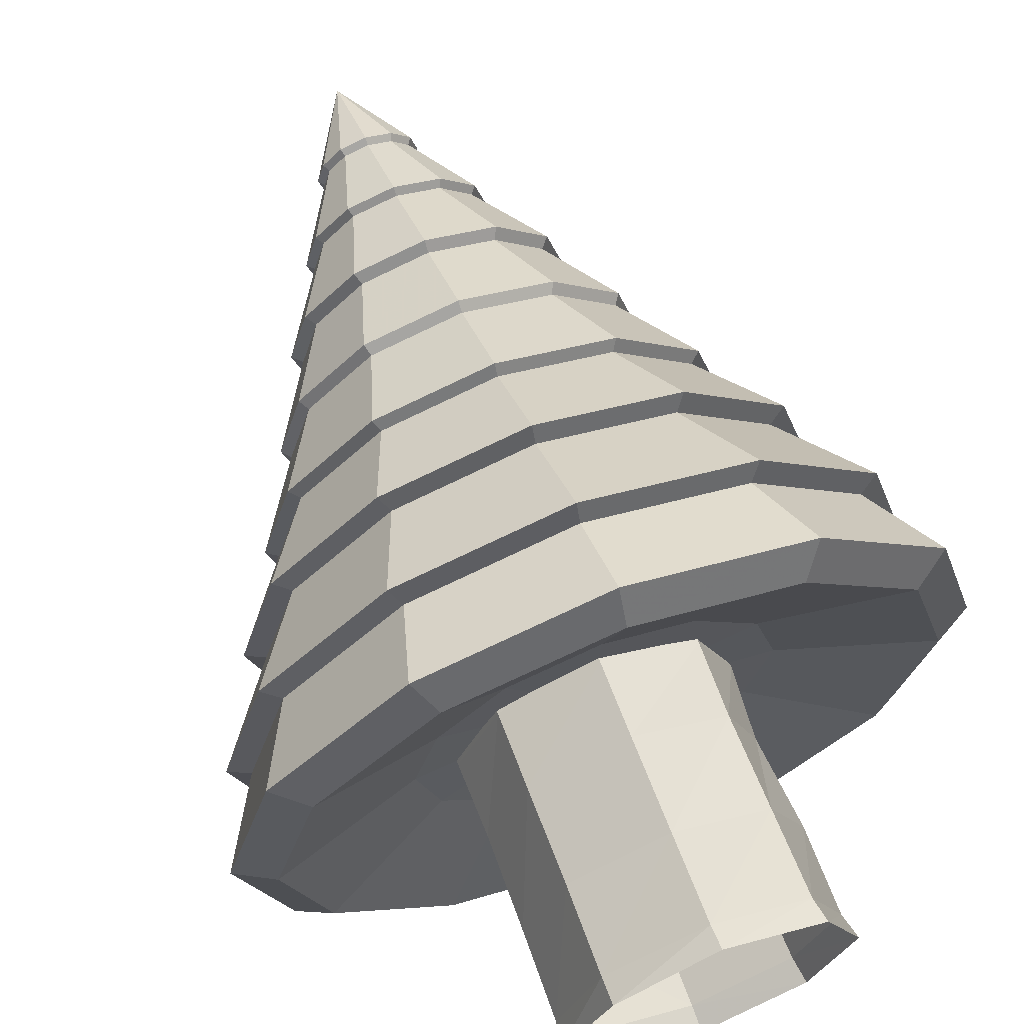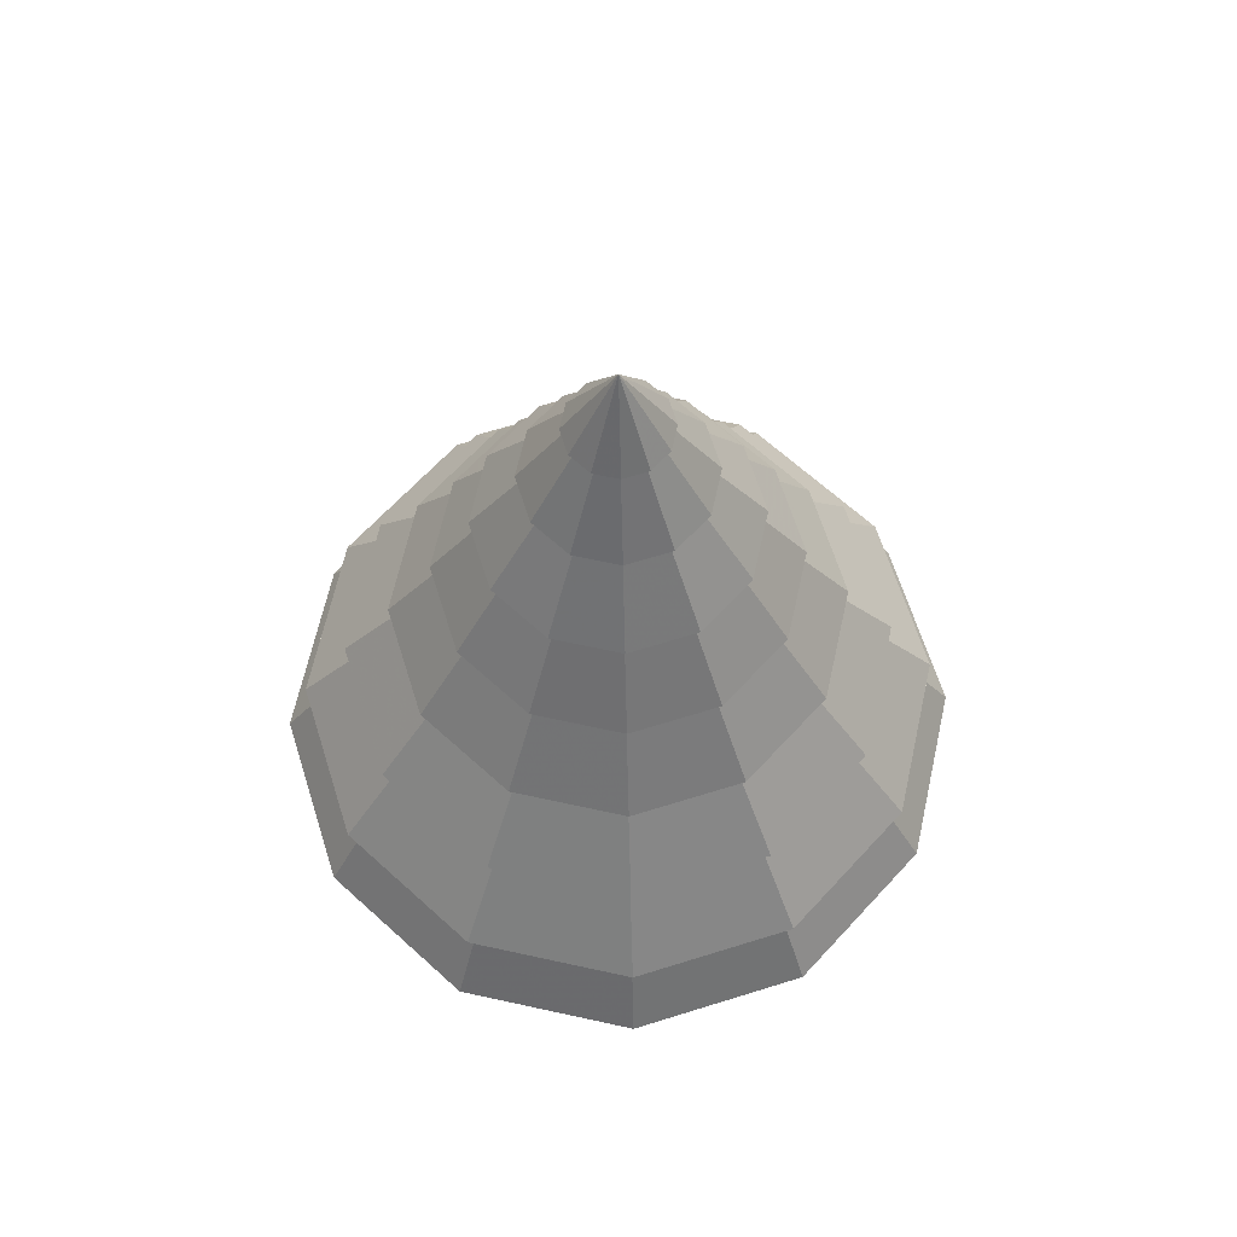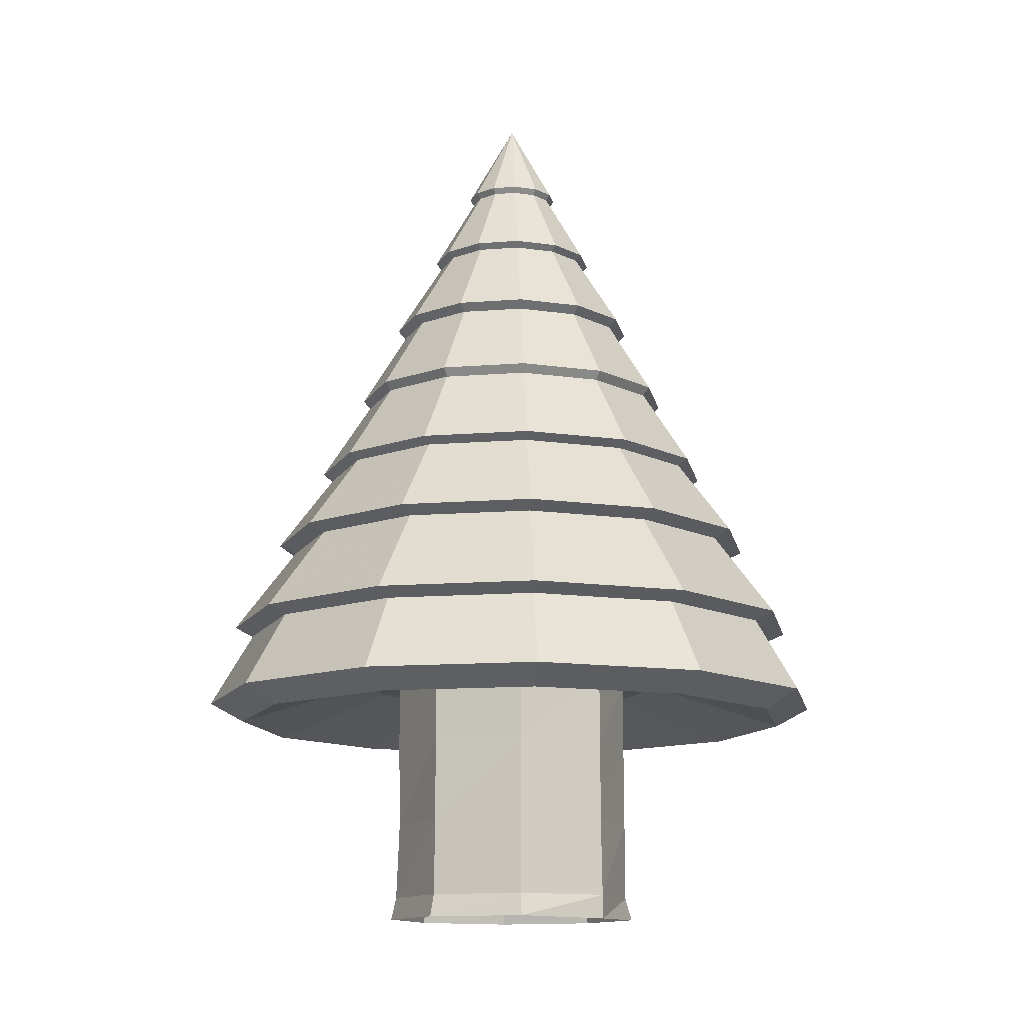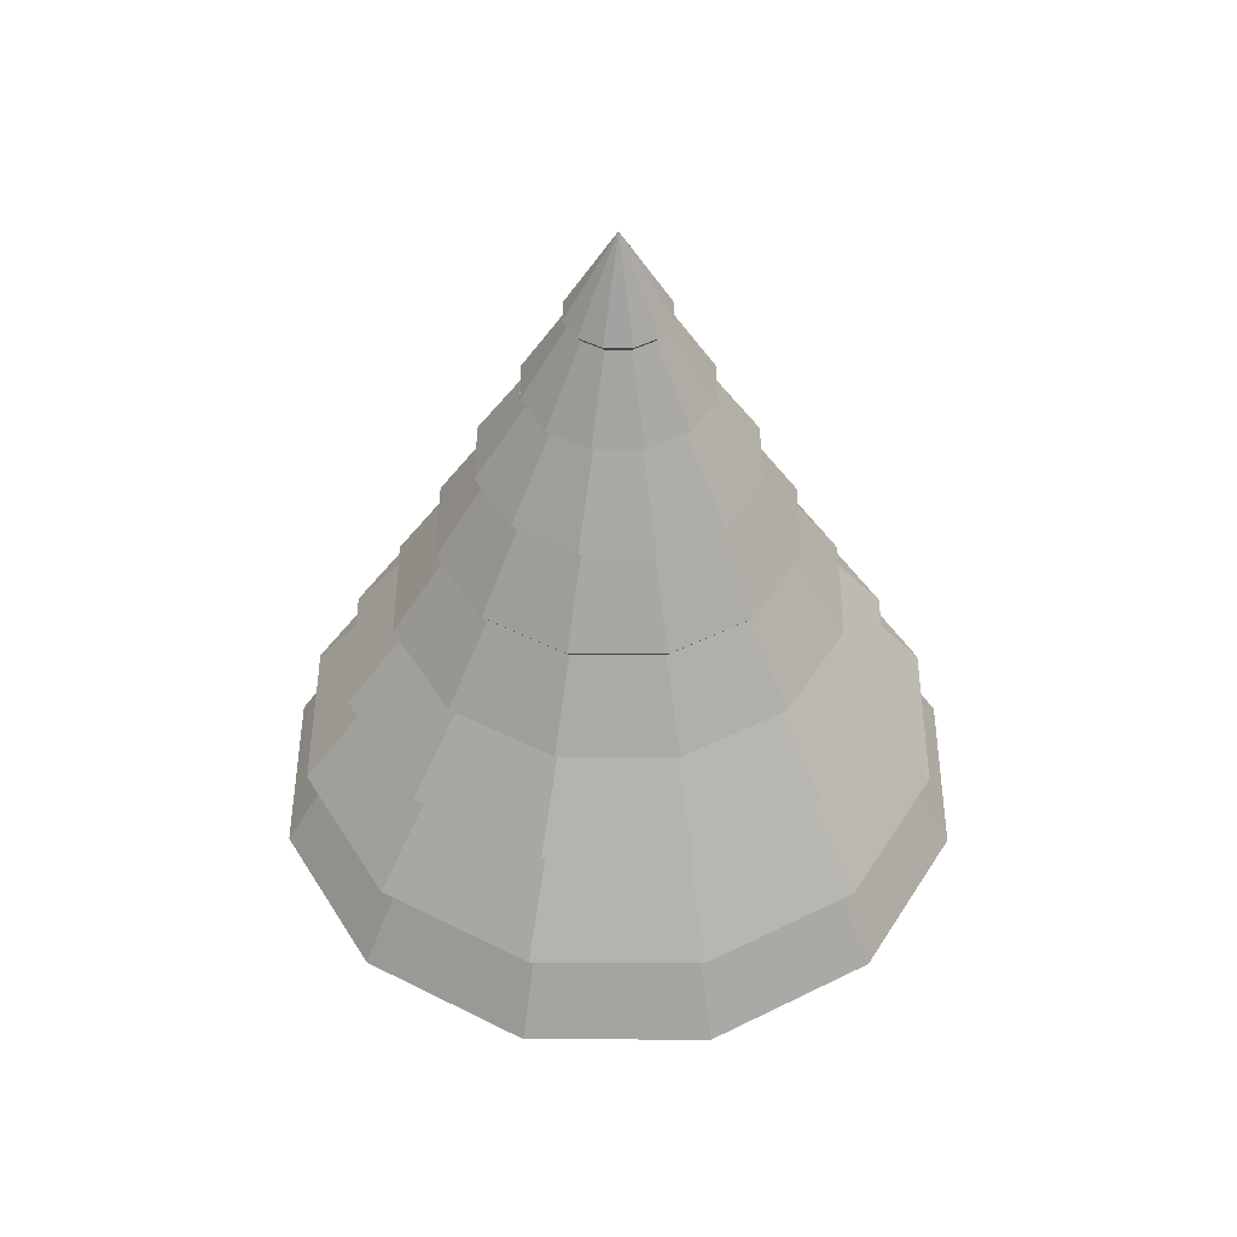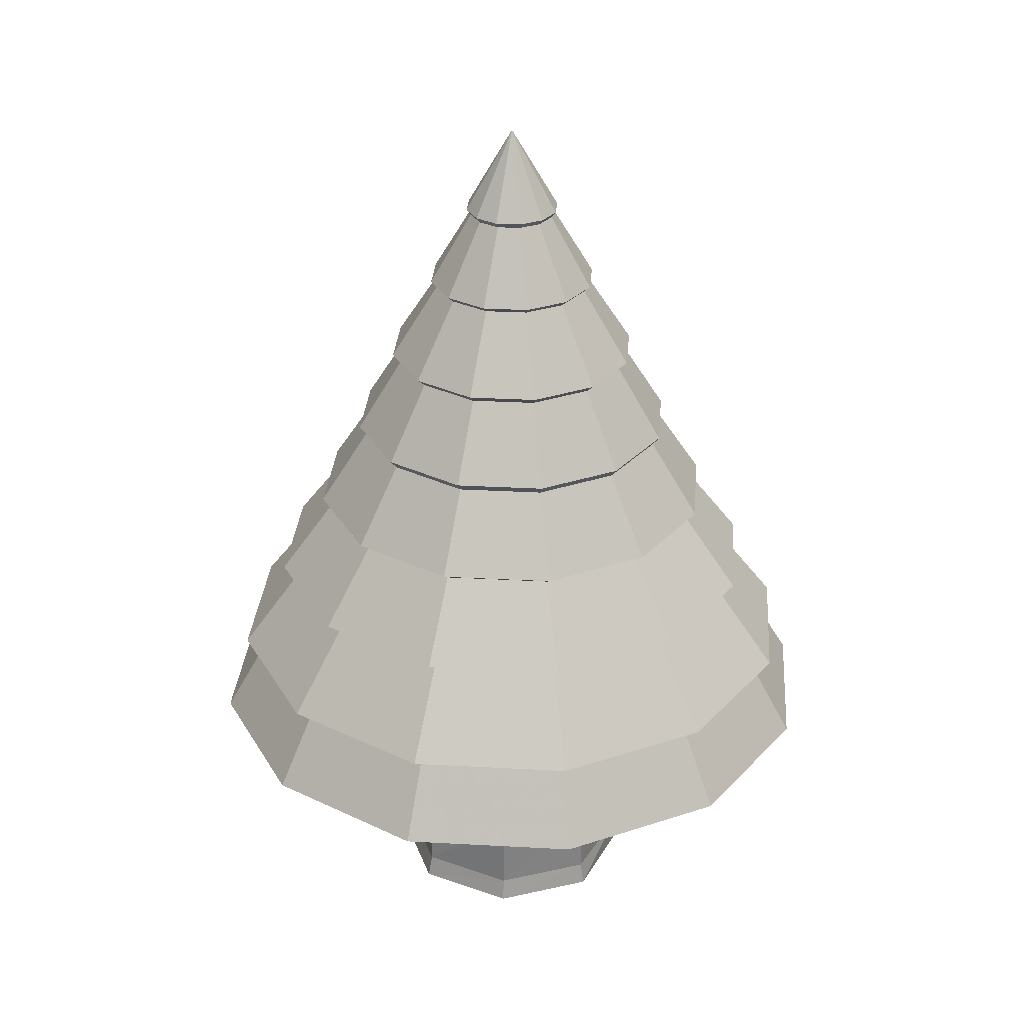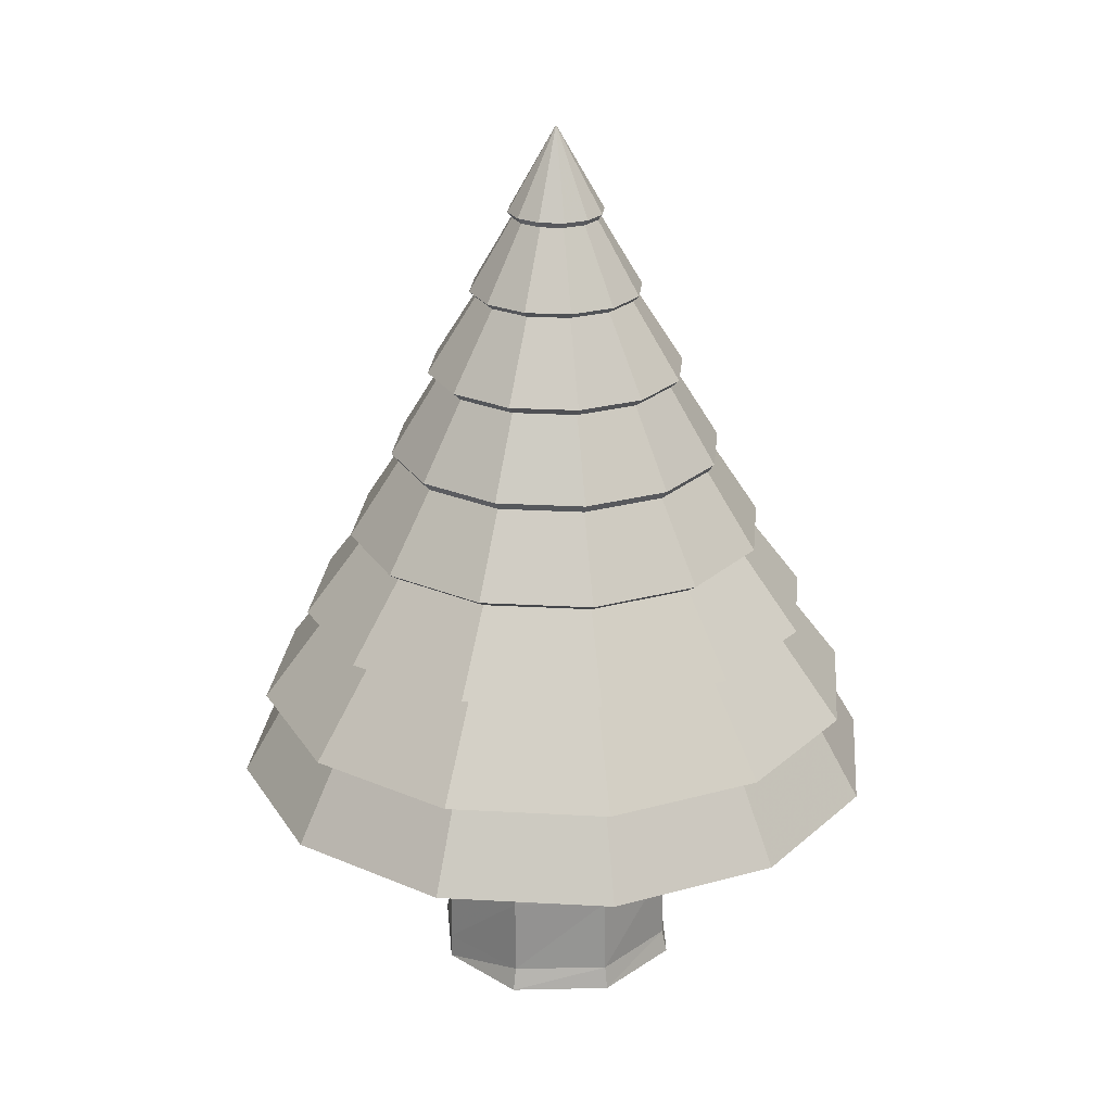
<metadata>
{"format":"obj","ext":"obj","renderer":"f3d","projection":"perspective","resolution":1024,"background":"white","views":[{"elev":66.2,"azim":-20.8,"up":"+Z"},{"elev":65.2,"azim":87.5,"up":"+Y"},{"elev":-12.5,"azim":-94.3,"up":"+Y"},{"elev":46.2,"azim":-14.8,"up":"+Y"},{"elev":30.5,"azim":-130.5,"up":"+Y"},{"elev":24.0,"azim":20.3,"up":"+Y"}]}
</metadata>
<code>
v 2.414 4.41 -1.394
v 1.394 4.41 -2.414
v -9.5e-07 4.41 -2.788
v -1.394 4.41 -2.414
v -2.414 4.41 -1.394
v -2.788 4.41 -0
v -2.414 4.41 1.394
v -1.394 4.41 2.414
v -9.5e-07 4.41 2.788
v 1.394 4.41 2.414
v 2.414 4.41 1.394
v 2.788 4.41 -0
v 4.95 4.021 -2.858
v 2.858 4.021 -4.95
v -9.5e-07 4.021 -5.716
v -2.858 4.021 -4.95
v -4.95 4.021 -2.858
v -5.716 4.021 -0
v -4.95 4.021 2.858
v -2.858 4.021 4.95
v -9.5e-07 4.021 5.716
v 2.858 4.021 4.95
v 4.95 4.021 2.858
v 5.716 4.021 -0
v 4.579 5.479 -2.644
v 2.644 5.479 -4.579
v -9.5e-07 5.479 -5.288
v -2.644 5.479 -4.579
v -4.579 5.479 -2.644
v -5.288 5.479 -0
v -4.579 5.479 2.644
v -2.644 5.479 4.579
v -9.5e-07 5.479 5.288
v 2.644 5.479 4.579
v 4.579 5.479 2.644
v 5.288 5.479 -0
v 3.622 6.937 -2.091
v 2.091 6.937 -3.622
v -9.5e-07 6.937 -4.182
v -2.091 6.937 -3.622
v -3.622 6.937 -2.091
v -4.182 6.937 -0
v -3.622 6.937 2.091
v -2.091 6.937 3.622
v -9.5e-07 6.937 4.182
v 2.091 6.937 3.622
v 3.622 6.937 2.091
v 4.182 6.937 -0
v 3.018 8.396 -1.742
v 1.742 8.396 -3.018
v -9.5e-07 8.396 -3.485
v -1.742 8.396 -3.018
v -3.018 8.396 -1.742
v -3.485 8.396 -0
v -3.018 8.396 1.742
v -1.742 8.396 3.018
v -9.5e-07 8.396 3.485
v 1.742 8.396 3.018
v 3.018 8.396 1.742
v 3.485 8.396 -0
v 2.414 9.854 -1.394
v 1.394 9.854 -2.414
v -9.5e-07 9.854 -2.788
v -1.394 9.854 -2.414
v -2.414 9.854 -1.394
v -2.788 9.854 -0
v -2.414 9.854 1.394
v -1.394 9.854 2.414
v -9.5e-07 9.854 2.788
v 1.394 9.854 2.414
v 2.414 9.854 1.394
v 2.788 9.854 -0
v 1.811 11.31 -1.045
v 1.045 11.31 -1.811
v -9.5e-07 11.31 -2.091
v -1.045 11.31 -1.811
v -1.811 11.31 -1.045
v -2.091 11.31 -0
v -1.811 11.31 1.045
v -1.045 11.31 1.811
v -9.5e-07 11.31 2.091
v 1.045 11.31 1.811
v 1.811 11.31 1.045
v 2.091 11.31 -0
v 1.207 12.77 -0.697
v 0.697 12.77 -1.207
v -9.5e-07 12.77 -1.394
v -0.697 12.77 -1.207
v -1.207 12.77 -0.697
v -1.394 12.77 -0
v -1.207 12.77 0.697
v -0.697 12.77 1.207
v -9.5e-07 12.77 1.394
v 0.697 12.77 1.207
v 1.207 12.77 0.697
v 1.394 12.77 -0
v 0.7206 14.23 -0.4161
v 0.4161 14.23 -0.7206
v -9.5e-07 14.23 -0.8321
v -0.4161 14.23 -0.7206
v -0.7206 14.23 -0.4161
v -0.8321 14.23 -0
v -0.7206 14.23 0.4161
v -0.4161 14.23 0.7206
v -9.5e-07 14.23 0.8321
v 0.4161 14.23 0.7206
v 0.7206 14.23 0.4161
v 0.8321 14.23 -0
v -9.5e-07 4.617 -0
v -9.5e-07 15.69 -0
v -9.5e-07 5.326 4.952
v -2.476 5.326 4.288
v -4.289 5.326 2.476
v -4.952 5.326 -0
v -4.289 5.326 -2.476
v -2.476 5.326 -4.288
v -9.5e-07 5.326 -4.952
v 2.476 5.326 -4.288
v 4.288 5.326 -2.476
v 4.952 5.326 -0
v 4.288 5.326 2.476
v 2.476 5.326 4.288
v -9.5e-07 7.081 4.482
v -2.241 7.081 3.882
v -3.882 7.081 2.241
v -4.482 7.081 -0
v -3.882 7.081 -2.241
v -2.241 7.081 -3.882
v -9.5e-07 7.081 -4.482
v 2.241 7.081 -3.882
v 3.882 7.081 -2.241
v 4.482 7.081 -0
v 3.882 7.081 2.241
v 2.241 7.081 3.882
v -9.5e-07 8.515 3.664
v -1.832 8.515 3.173
v -3.173 8.515 1.832
v -3.664 8.515 -0
v -3.173 8.515 -1.832
v -1.832 8.515 -3.173
v -9.5e-07 8.515 -3.664
v 1.832 8.515 -3.173
v 3.173 8.515 -1.832
v 3.664 8.515 -0
v 3.173 8.515 1.832
v 1.832 8.515 3.173
v -9.5e-07 10 2.906
v -1.453 10 2.517
v -2.517 10 1.453
v -2.906 10 -0
v -2.517 10 -1.453
v -1.453 10 -2.517
v -9.5e-07 10 -2.906
v 1.453 10 -2.517
v 2.517 10 -1.453
v 2.906 10 -0
v 2.517 10 1.453
v 1.453 10 2.517
v 1.94 11.45 1.12
v 1.12 11.45 1.94
v -9.5e-07 11.45 2.24
v -1.12 11.45 1.94
v -1.94 11.45 1.12
v -2.24 11.45 -0
v -1.94 11.45 -1.12
v -1.12 11.45 -1.94
v -9.5e-07 11.45 -2.24
v 1.12 11.45 -1.94
v 1.94 11.45 -1.12
v 2.24 11.45 -0
v 1.5 12.87 -0
v 1.299 12.87 0.7501
v 0.7501 12.87 1.299
v -9.5e-07 12.87 1.5
v -0.7502 12.87 1.299
v -1.299 12.87 0.7501
v -1.5 12.87 -0
v -1.299 12.87 -0.7501
v -0.7502 12.87 -1.299
v -9.5e-07 12.87 -1.5
v 0.7501 12.87 -1.299
v 1.299 12.87 -0.7501
v 0.7553 14.13 -0
v 0.6541 14.13 0.3777
v 0.3777 14.13 0.6541
v -9.5e-07 14.13 0.7553
v -0.3777 14.13 0.6541
v -0.6541 14.13 0.3777
v -0.7553 14.13 -0
v -0.6541 14.13 -0.3777
v -0.3777 14.13 -0.6541
v -9.5e-07 14.13 -0.7553
v 0.3777 14.13 -0.6541
v 0.6541 14.13 -0.3777
v 5.111 3.691 -0
v 4.426 3.691 2.555
v 2.555 3.691 4.426
v -9.5e-07 3.691 5.111
v -2.555 3.691 4.426
v -4.426 3.691 2.555
v -5.111 3.691 -0
v -4.426 3.691 -2.555
v -2.555 3.691 -4.426
v -9.5e-07 3.691 -5.111
v 2.555 3.691 -4.426
v 4.426 3.691 -2.555
v 1.597 0.00588 -1.596
v -9.5e-07 0.00688 -2.26
v -1.598 0.0068 -1.598
v -2.26 0.00688 -0
v -1.536 -0.01933 1.541
v 0.00114 0.00612 2.257
v 1.598 0.00688 1.598
v 2.234 -0 0.00526
v 1.515 4.671 -1.515
v -9.5e-07 4.671 -2.143
v -1.515 4.671 -1.515
v -2.119 4.671 0.00283
v -1.506 4.672 1.501
v -9.5e-07 4.671 2.143
v 1.513 4.671 1.511
v 2.065 4.67 -0.00429
v -1.536 0.4036 1.536
v -2.172 0.4036 -0
v -1.534 0.4031 -1.531
v -9.5e-07 0.4036 -2.172
v 1.536 0.4036 -1.536
v 2.136 0.3977 -0.00171
v 1.536 0.4036 1.536
v 0.002729 0.4009 2.142
v -0.0002003 4.401 2.142
v -1.512 4.401 1.51
v -2.135 4.402 0.00219
v -1.515 4.401 -1.515
v -9.5e-07 4.401 -2.143
v 1.515 4.401 -1.515
v 2.119 4.405 -0.00524
v 1.511 4.401 1.509
v -0.001941 3.24 2.135
v -1.515 3.24 1.515
v -2.115 3.239 0.00245
v -1.515 3.24 -1.515
v -9.5e-07 3.24 -2.143
v 1.513 3.24 -1.514
v 2.018 3.24 0.00271
v 1.491 3.24 1.489
v -0.00115 1.773 2.14
v -1.515 1.773 1.515
v -2.139 1.773 0.00129
v -1.515 1.773 -1.515
v 0.00301 1.771 -2.119
v 1.491 1.774 -1.499
v 2.143 1.773 -0
v 1.514 1.773 1.515
g ZBrush_defualt_group
f 1 2 205 206
f 2 3 204 205
f 3 4 203 204
f 4 5 202 203
f 5 6 201 202
f 6 7 200 201
f 7 8 199 200
f 8 9 198 199
f 9 10 197 198
f 10 11 196 197
f 11 12 195 196
f 12 1 206 195
f 13 14 118 119
f 14 15 117 118
f 15 16 116 117
f 16 17 115 116
f 17 18 114 115
f 18 19 113 114
f 19 20 112 113
f 20 21 111 112
f 21 22 122 111
f 22 23 121 122
f 23 24 120 121
f 24 13 119 120
f 25 26 38 37
f 26 27 39 38
f 27 28 40 39
f 28 29 41 40
f 29 30 42 41
f 30 31 43 42
f 31 32 44 43
f 32 33 45 44
f 33 34 46 45
f 34 35 47 46
f 35 36 48 47
f 36 25 37 48
f 37 38 130 131
f 38 39 129 130
f 39 40 128 129
f 40 41 127 128
f 41 42 126 127
f 42 43 125 126
f 43 44 124 125
f 44 45 123 124
f 45 46 134 123
f 46 47 133 134
f 47 48 132 133
f 48 37 131 132
f 49 50 142 143
f 50 51 141 142
f 51 52 140 141
f 52 53 139 140
f 53 54 138 139
f 54 55 137 138
f 55 56 136 137
f 56 57 135 136
f 57 58 146 135
f 58 59 145 146
f 59 60 144 145
f 60 49 143 144
f 61 62 154 155
f 62 63 153 154
f 63 64 152 153
f 64 65 151 152
f 65 66 150 151
f 66 67 149 150
f 67 68 148 149
f 68 69 147 148
f 69 70 158 147
f 70 71 157 158
f 71 72 156 157
f 72 61 155 156
f 73 74 168 169
f 74 75 167 168
f 75 76 166 167
f 76 77 165 166
f 77 78 164 165
f 78 79 163 164
f 79 80 162 163
f 80 81 161 162
f 81 82 160 161
f 82 83 159 160
f 83 84 170 159
f 84 73 169 170
f 85 86 181 182
f 86 87 180 181
f 87 88 179 180
f 88 89 178 179
f 89 90 177 178
f 90 91 176 177
f 91 92 175 176
f 92 93 174 175
f 93 94 173 174
f 94 95 172 173
f 95 96 171 172
f 96 85 182 171
f 2 1 109
f 3 2 109
f 4 3 109
f 5 4 109
f 6 5 109
f 7 6 109
f 8 7 109
f 9 8 109
f 10 9 109
f 11 10 109
f 12 11 109
f 1 12 109
f 97 98 110
f 98 99 110
f 99 100 110
f 100 101 110
f 101 102 110
f 102 103 110
f 103 104 110
f 104 105 110
f 105 106 110
f 106 107 110
f 107 108 110
f 108 97 110
f 112 111 33 32
f 113 112 32 31
f 114 113 31 30
f 115 114 30 29
f 116 115 29 28
f 117 116 28 27
f 118 117 27 26
f 119 118 26 25
f 120 119 25 36
f 121 120 36 35
f 122 121 35 34
f 111 122 34 33
f 124 123 57 56
f 125 124 56 55
f 126 125 55 54
f 127 126 54 53
f 128 127 53 52
f 129 128 52 51
f 130 129 51 50
f 131 130 50 49
f 132 131 49 60
f 133 132 60 59
f 134 133 59 58
f 123 134 58 57
f 136 135 69 68
f 137 136 68 67
f 138 137 67 66
f 139 138 66 65
f 140 139 65 64
f 141 140 64 63
f 142 141 63 62
f 143 142 62 61
f 144 143 61 72
f 145 144 72 71
f 146 145 71 70
f 135 146 70 69
f 148 147 81 80
f 149 148 80 79
f 150 149 79 78
f 151 150 78 77
f 152 151 77 76
f 153 152 76 75
f 154 153 75 74
f 155 154 74 73
f 156 155 73 84
f 157 156 84 83
f 158 157 83 82
f 147 158 82 81
f 160 159 95 94
f 161 160 94 93
f 162 161 93 92
f 163 162 92 91
f 164 163 91 90
f 165 164 90 89
f 166 165 89 88
f 167 166 88 87
f 168 167 87 86
f 169 168 86 85
f 170 169 85 96
f 159 170 96 95
f 172 171 183 184
f 173 172 184 185
f 174 173 185 186
f 175 174 186 187
f 176 175 187 188
f 177 176 188 189
f 178 177 189 190
f 179 178 190 191
f 180 179 191 192
f 181 180 192 193
f 182 181 193 194
f 171 182 194 183
f 184 183 108 107
f 185 184 107 106
f 186 185 106 105
f 187 186 105 104
f 188 187 104 103
f 189 188 103 102
f 190 189 102 101
f 191 190 101 100
f 192 191 100 99
f 193 192 99 98
f 194 193 98 97
f 183 194 97 108
f 196 195 24 23
f 197 196 23 22
f 198 197 22 21
f 199 198 21 20
f 200 199 20 19
f 201 200 19 18
f 202 201 18 17
f 203 202 17 16
f 204 203 16 15
f 205 204 15 14
f 206 205 14 13
f 195 206 13 24
f 207 208 226 227
f 208 209 225 226
f 209 210 224 225
f 210 211 223 224
f 211 212 230 223
f 212 213 229 230
f 213 214 228 229
f 214 207 227 228
f 224 223 248 249
f 225 224 249 250
f 226 225 250 251
f 227 226 251 252
f 228 227 252 253
f 229 228 253 254
f 230 229 254 247
f 223 230 247 248
f 232 231 220 219
f 233 232 219 218
f 234 233 218 217
f 235 234 217 216
f 236 235 216 215
f 237 236 215 222
f 238 237 222 221
f 231 238 221 220
f 240 239 231 232
f 241 240 232 233
f 242 241 233 234
f 243 242 234 235
f 244 243 235 236
f 245 244 236 237
f 246 245 237 238
f 239 246 238 231
f 248 247 239 240
f 249 248 240 241
f 250 249 241 242
f 251 250 242 243
f 252 251 243 244
f 253 252 244 245
f 254 253 245 246
f 247 254 246 239

</code>
